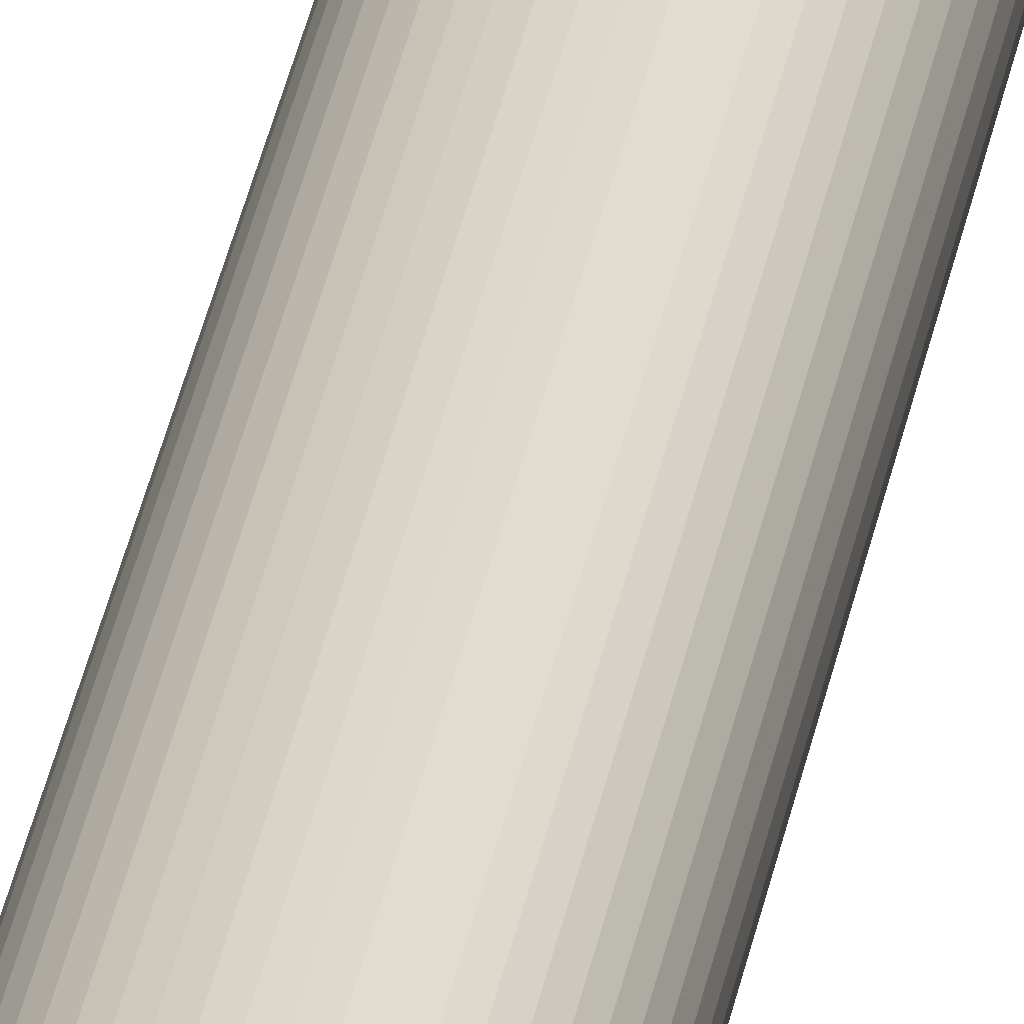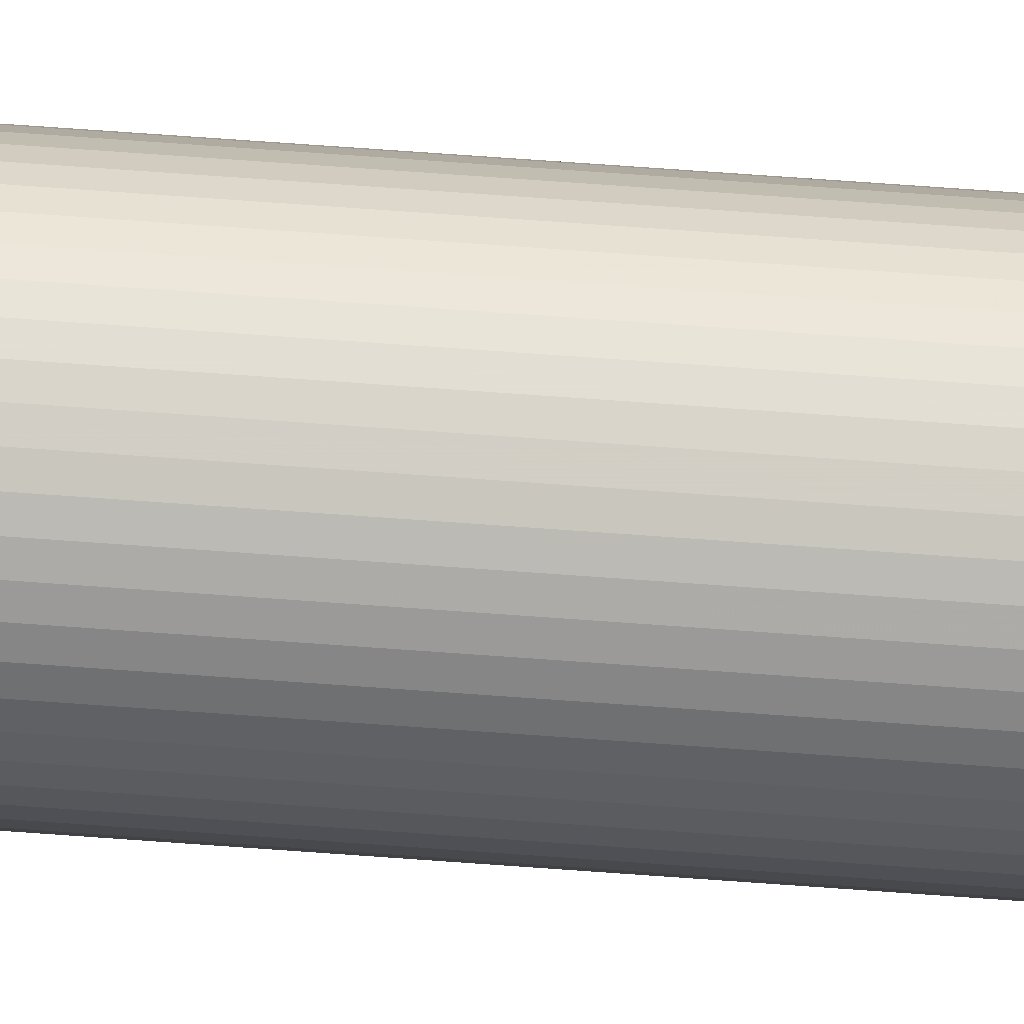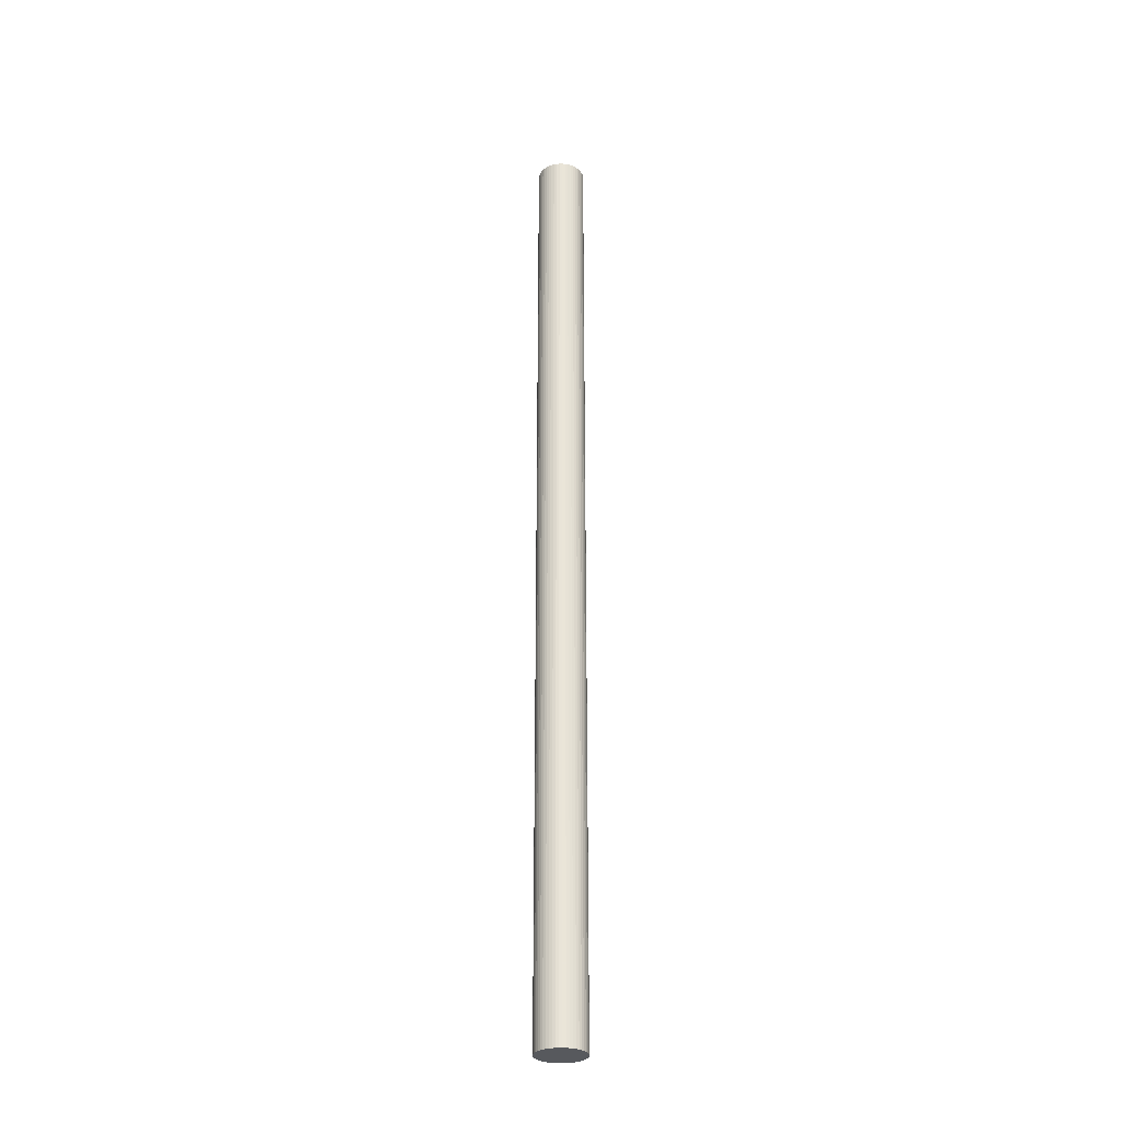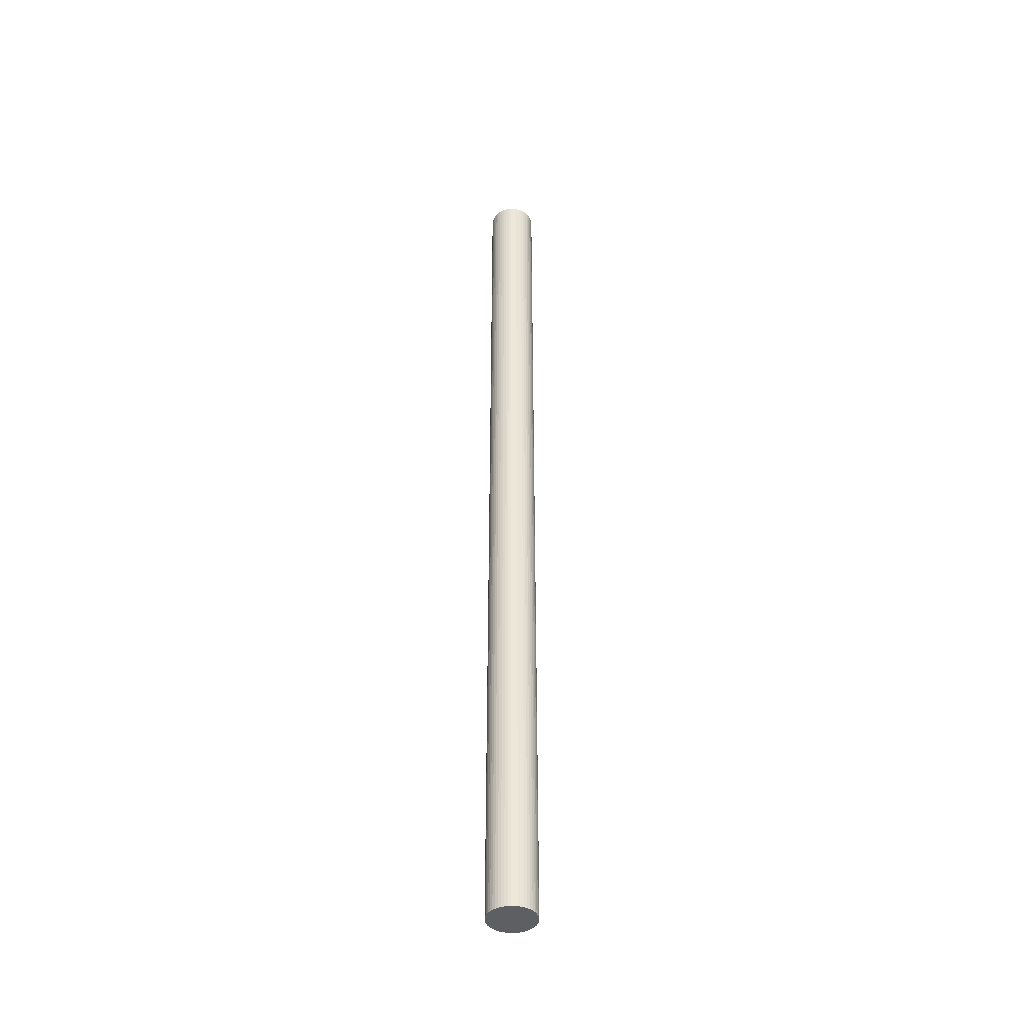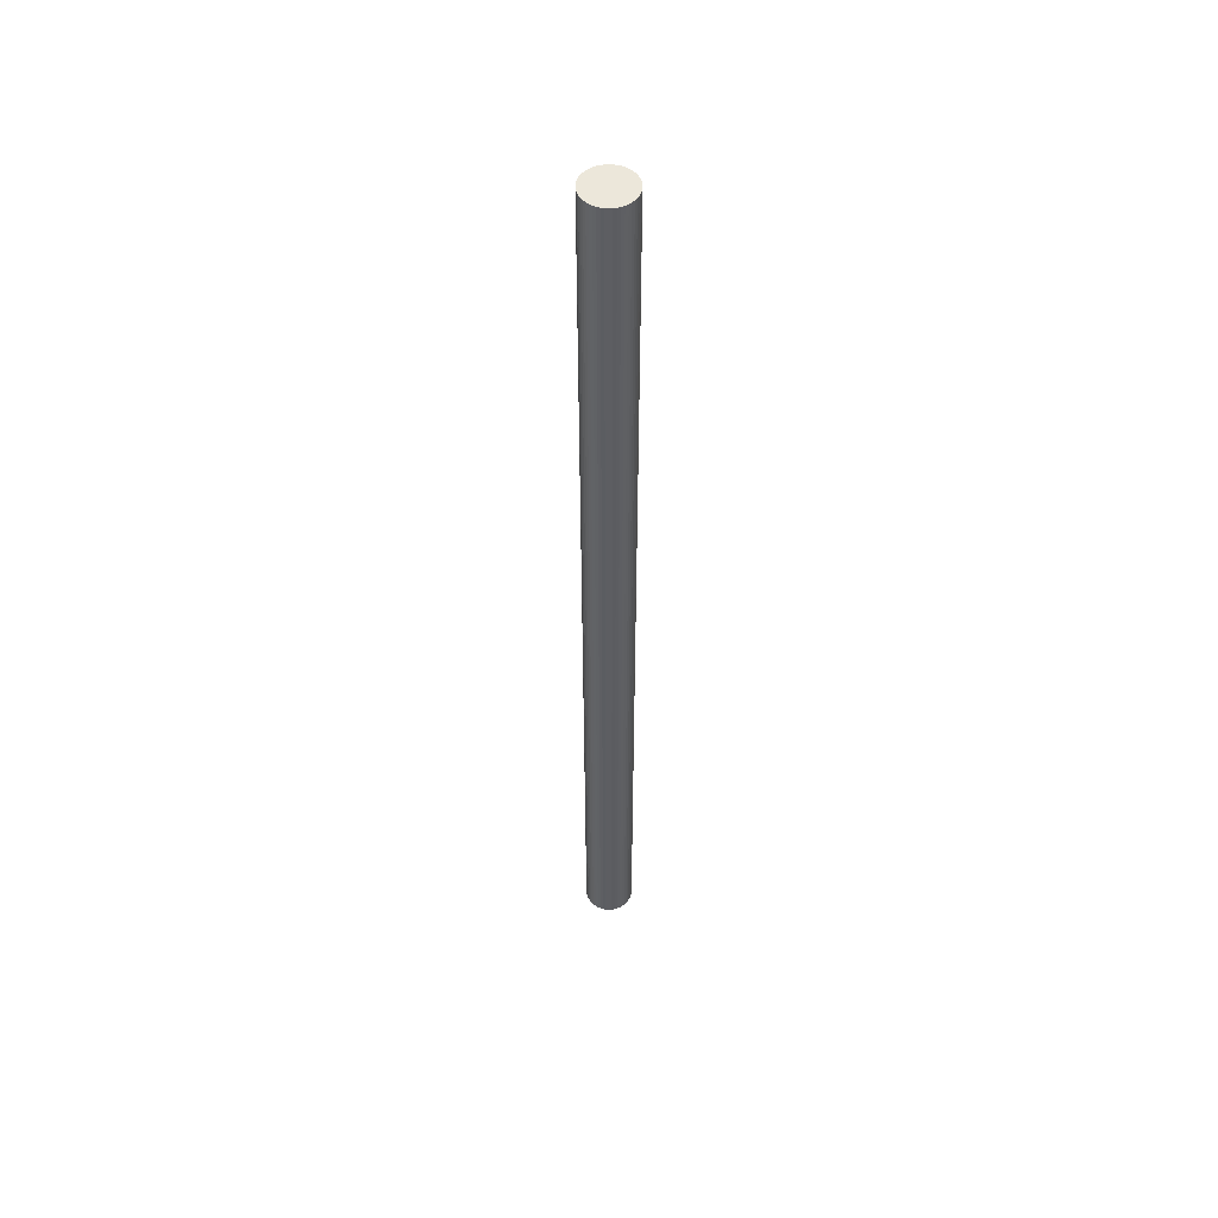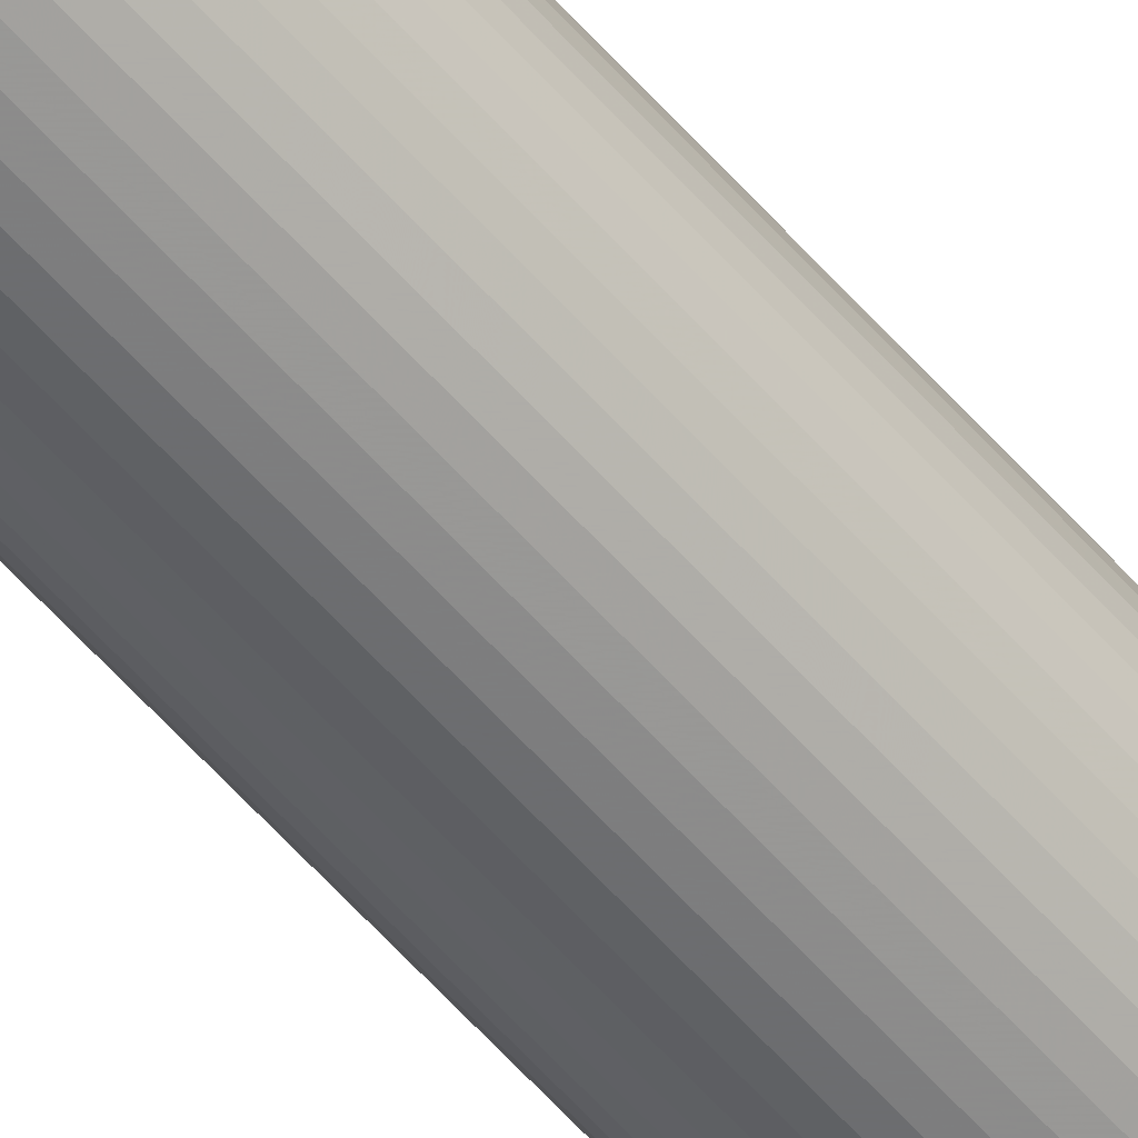
<metadata>
{"format":"obj","ext":"obj","renderer":"f3d","projection":"perspective","resolution":1024,"background":"white","views":[{"elev":30.1,"azim":-170.9,"up":"+Z"},{"elev":56.2,"azim":-85.3,"up":"+Z"},{"elev":-29.7,"azim":-111.2,"up":"+Y"},{"elev":-41.9,"azim":102.8,"up":"+Y"},{"elev":51.2,"azim":144.6,"up":"+Y"},{"elev":-56.6,"azim":40.1,"up":"+Z"}]}
</metadata>
<code>
v 0 500 100
v 1.57 0 99.93
v 1.57 500 99.93
v 0 0 100
v 3.115 0 99.63
v 3.115 500 99.63
v 4.611 0 99.15
v 4.611 500 99.15
v 6.034 0 98.48
v 6.034 500 98.48
v 7.362 0 97.63
v 7.362 500 97.63
v 8.574 0 96.63
v 8.574 500 96.63
v 9.65 500 95.48
v 9.65 -0 95.48
v 10.57 500 94.21
v 10.57 -0 94.21
v 11.33 500 92.83
v 11.33 -0 92.83
v 11.91 500 91.37
v 11.91 -0 91.37
v 12.3 500 89.85
v 12.3 -0 89.85
v 12.5 500 88.29
v 12.5 -0 88.29
v 12.5 500 86.71
v 12.5 -0 86.71
v 12.3 500 85.15
v 12.3 -0 85.15
v 11.91 500 83.63
v 11.91 -0 83.63
v 11.33 500 82.17
v 11.33 -0 82.17
v 10.57 500 80.79
v 10.57 -0 80.79
v 9.65 500 79.52
v 9.65 -0 79.52
v 8.574 500 78.37
v 8.574 -0 78.37
v 7.362 -0 77.37
v 7.362 500 77.37
v 6.034 -0 76.52
v 6.034 500 76.52
v 4.611 -0 75.85
v 4.611 500 75.85
v 3.115 -0 75.37
v 3.115 500 75.37
v 1.57 -0 75.07
v 1.57 500 75.07
v 0 500 74.98
v 0 -0 74.98
v -1.57 -0 75.07
v -1.57 500 75.07
v -3.115 -0 75.37
v -3.115 500 75.37
v -4.611 -0 75.85
v -4.611 500 75.85
v -6.034 -0 76.52
v -6.034 500 76.52
v -7.362 -0 77.37
v -7.362 500 77.37
v -8.574 -0 78.37
v -8.574 500 78.37
v -9.65 0 79.52
v -9.65 500 79.52
v -10.57 0 80.79
v -10.57 500 80.79
v -11.33 0 82.17
v -11.33 500 82.17
v -11.91 0 83.63
v -11.91 500 83.63
v -12.3 0 85.15
v -12.3 500 85.15
v -12.5 0 86.71
v -12.5 500 86.71
v -12.5 0 88.29
v -12.5 500 88.29
v -12.3 0 89.85
v -12.3 500 89.85
v -11.91 0 91.37
v -11.91 500 91.37
v -11.33 0 92.83
v -11.33 500 92.83
v -10.57 0 94.21
v -10.57 500 94.21
v -9.65 0 95.48
v -9.65 500 95.48
v -8.574 0 96.63
v -8.574 500 96.63
v -7.362 0 97.63
v -7.362 500 97.63
v -6.034 0 98.48
v -6.034 500 98.48
v -4.611 0 99.15
v -4.611 500 99.15
v -3.115 0 99.63
v -3.115 500 99.63
v -1.57 0 99.93
v -1.57 500 99.93
f 1 2 3
f 2 1 4
f 3 5 6
f 5 3 2
f 6 7 8
f 7 6 5
f 8 9 10
f 9 8 7
f 10 11 12
f 11 10 9
f 12 13 14
f 13 12 11
f 13 15 14
f 15 13 16
f 16 17 15
f 17 16 18
f 18 19 17
f 19 18 20
f 20 21 19
f 21 20 22
f 22 23 21
f 23 22 24
f 24 25 23
f 25 24 26
f 26 27 25
f 27 26 28
f 28 29 27
f 29 28 30
f 30 31 29
f 31 30 32
f 32 33 31
f 33 32 34
f 34 35 33
f 35 34 36
f 36 37 35
f 37 36 38
f 38 39 37
f 39 38 40
f 41 39 40
f 39 41 42
f 43 42 41
f 42 43 44
f 45 44 43
f 44 45 46
f 47 46 45
f 46 47 48
f 49 48 47
f 48 49 50
f 49 51 50
f 51 49 52
f 53 51 52
f 51 53 54
f 55 54 53
f 54 55 56
f 57 56 55
f 56 57 58
f 59 58 57
f 58 59 60
f 61 60 59
f 60 61 62
f 63 62 61
f 62 63 64
f 64 65 66
f 65 64 63
f 66 67 68
f 67 66 65
f 68 69 70
f 69 68 67
f 70 71 72
f 71 70 69
f 72 73 74
f 73 72 71
f 74 75 76
f 75 74 73
f 76 77 78
f 77 76 75
f 78 79 80
f 79 78 77
f 80 81 82
f 81 80 79
f 82 83 84
f 83 82 81
f 84 85 86
f 85 84 83
f 86 87 88
f 87 86 85
f 88 89 90
f 89 88 87
f 90 91 92
f 91 90 89
f 92 93 94
f 93 92 91
f 94 95 96
f 95 94 93
f 96 97 98
f 97 96 95
f 98 99 100
f 99 98 97
f 100 4 1
f 4 100 99
f 99 2 4
f 97 2 99
f 97 5 2
f 95 5 97
f 95 7 5
f 93 7 95
f 93 9 7
f 91 9 93
f 91 11 9
f 89 11 91
f 89 13 11
f 87 13 89
f 87 16 13
f 85 16 87
f 85 18 16
f 83 18 85
f 83 20 18
f 81 20 83
f 81 22 20
f 79 22 81
f 79 24 22
f 77 24 79
f 77 26 24
f 75 26 77
f 75 28 26
f 73 28 75
f 73 30 28
f 71 30 73
f 71 32 30
f 69 32 71
f 69 34 32
f 67 34 69
f 67 36 34
f 65 36 67
f 65 38 36
f 63 38 65
f 63 40 38
f 61 40 63
f 61 41 40
f 59 41 61
f 59 43 41
f 57 43 59
f 57 45 43
f 55 45 57
f 55 47 45
f 53 47 55
f 53 49 47
f 49 53 52
f 3 100 1
f 6 100 3
f 6 98 100
f 8 98 6
f 8 96 98
f 10 96 8
f 10 94 96
f 12 94 10
f 12 92 94
f 14 92 12
f 14 90 92
f 15 90 14
f 15 88 90
f 17 88 15
f 17 86 88
f 19 86 17
f 19 84 86
f 21 84 19
f 21 82 84
f 23 82 21
f 23 80 82
f 25 80 23
f 25 78 80
f 27 78 25
f 27 76 78
f 29 76 27
f 29 74 76
f 31 74 29
f 31 72 74
f 33 72 31
f 33 70 72
f 35 70 33
f 35 68 70
f 37 68 35
f 37 66 68
f 39 66 37
f 39 64 66
f 42 64 39
f 42 62 64
f 44 62 42
f 44 60 62
f 46 60 44
f 46 58 60
f 48 58 46
f 48 56 58
f 50 56 48
f 50 54 56
f 54 50 51

</code>
